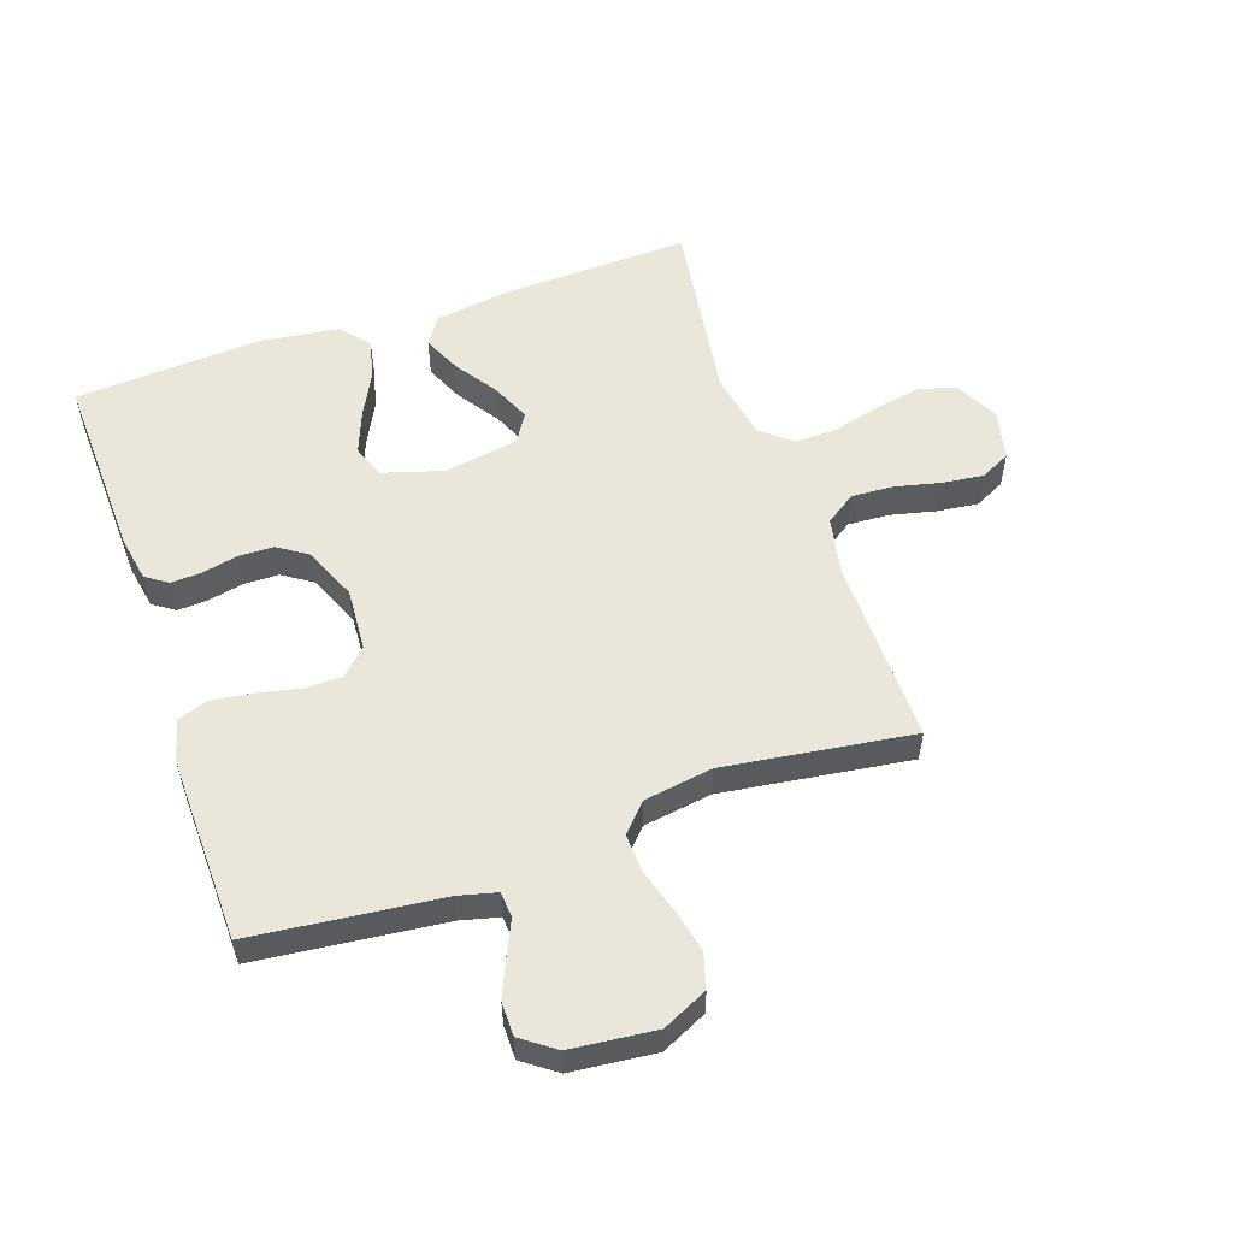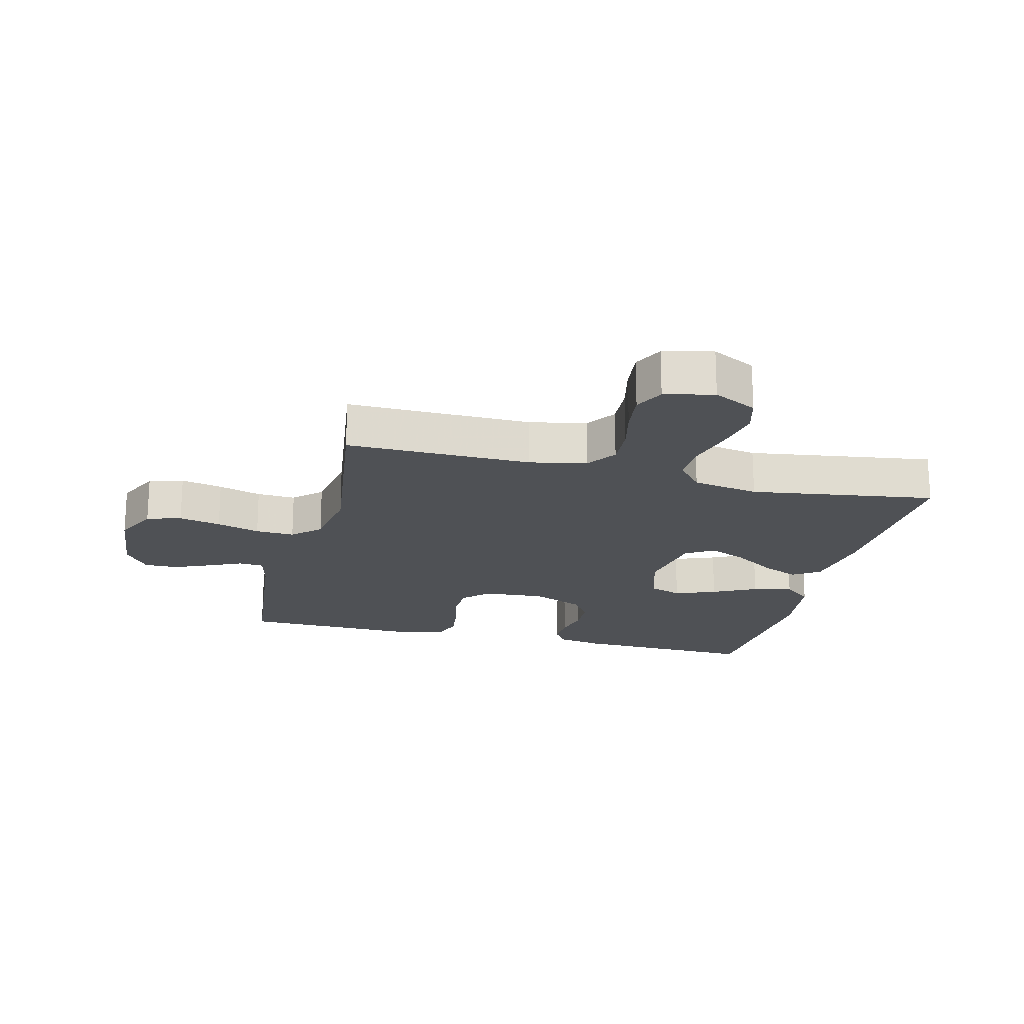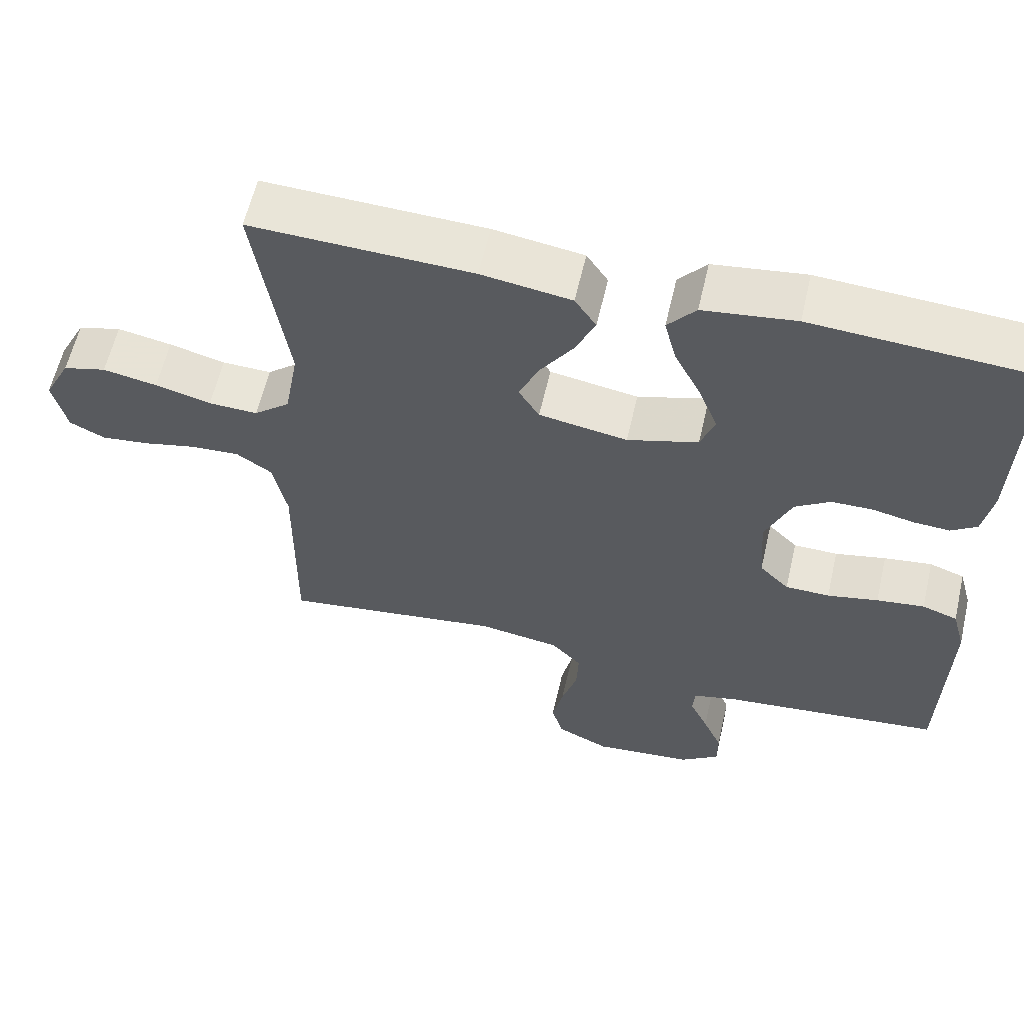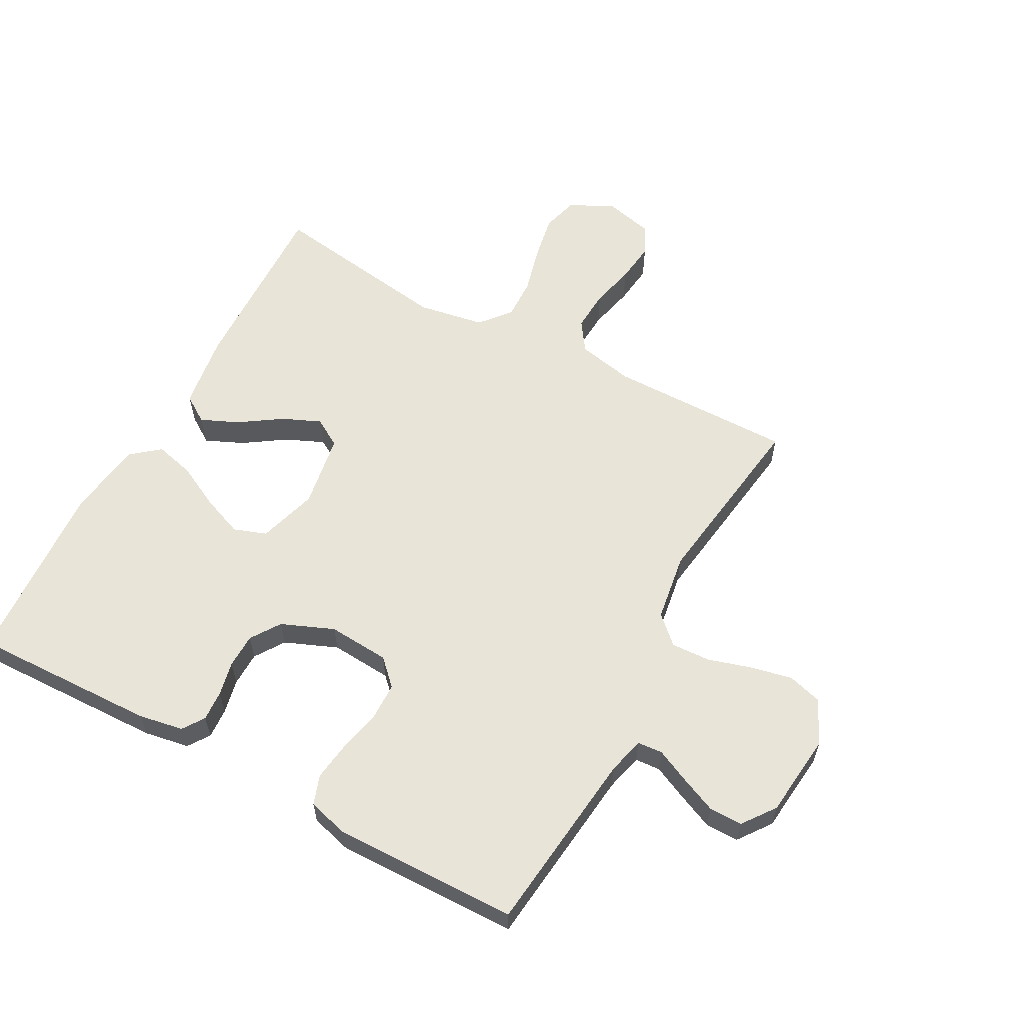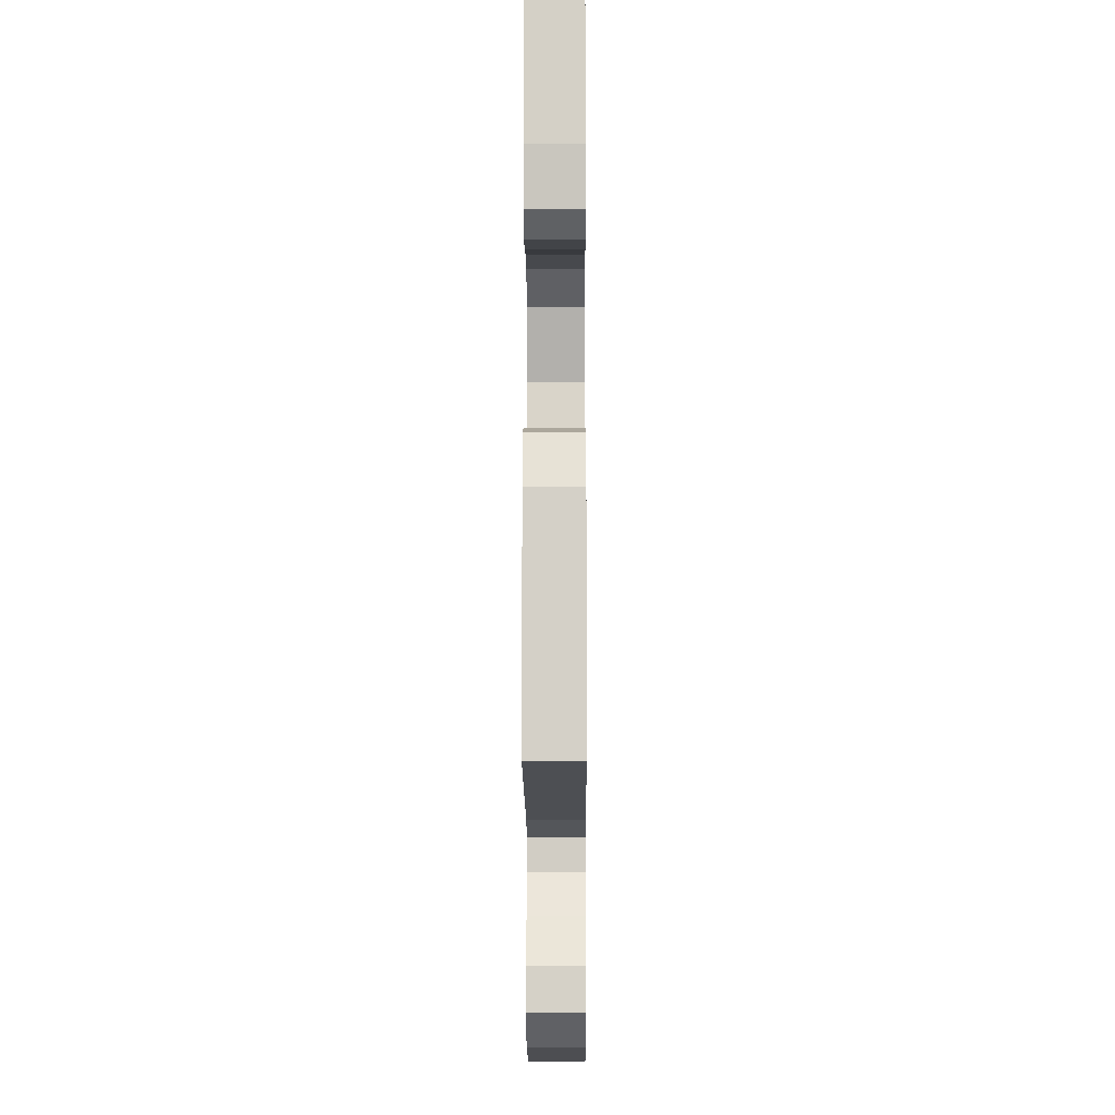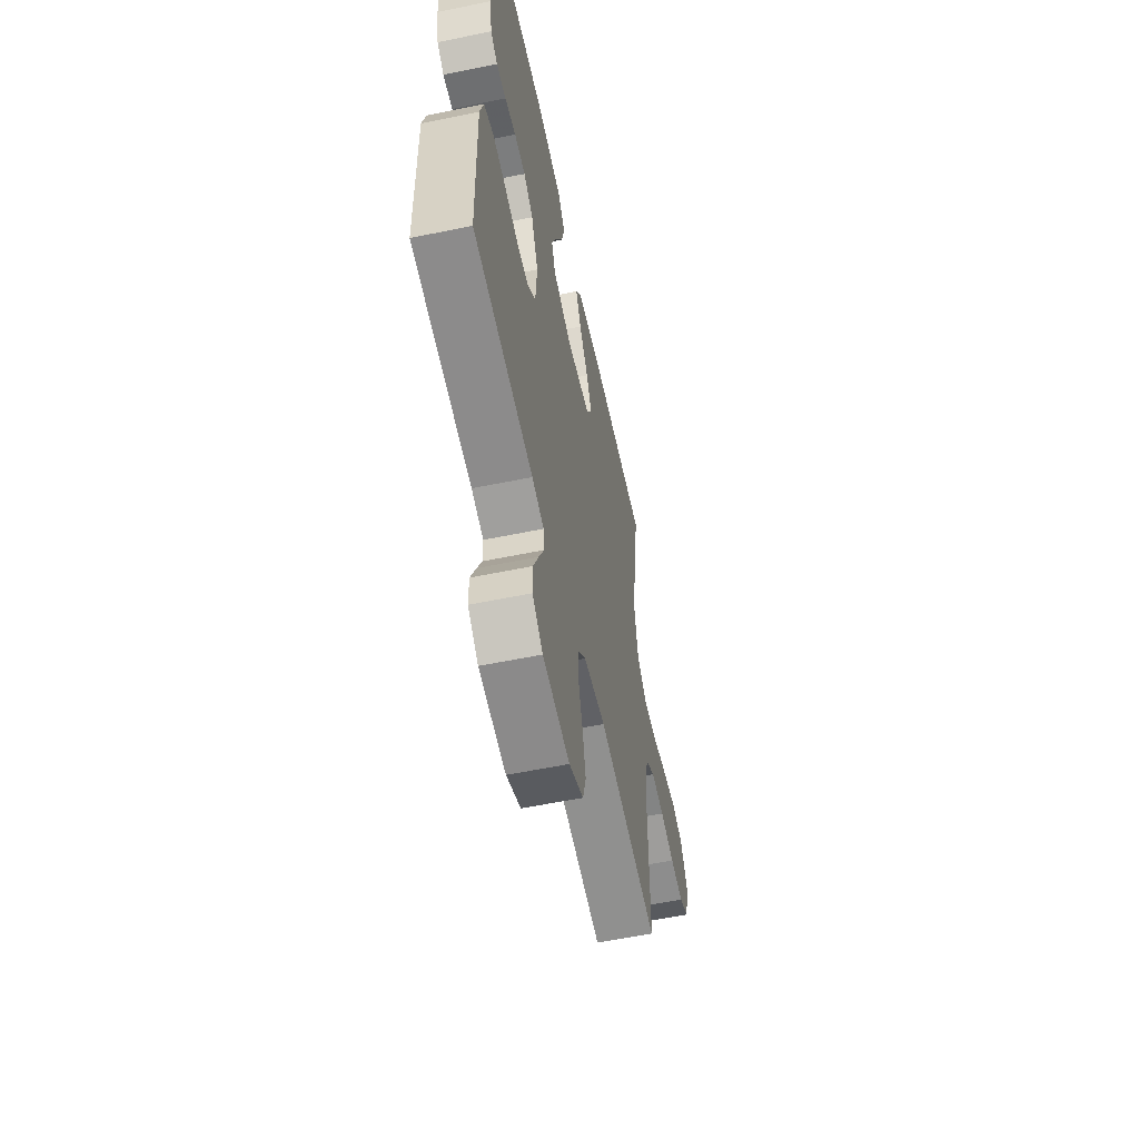
<metadata>
{"format":"obj","ext":"obj","renderer":"f3d","projection":"perspective","resolution":1024,"background":"white","views":[{"elev":54.8,"azim":160.9,"up":"+Y"},{"elev":-19.7,"azim":-104.1,"up":"+Y"},{"elev":60.2,"azim":13.0,"up":"+Z"},{"elev":59.8,"azim":118.5,"up":"+Y"},{"elev":-11.2,"azim":90.3,"up":"+Z"},{"elev":-58.0,"azim":102.0,"up":"+Z"}]}
</metadata>
<code>
v 0.5 0.07 0.5
v 0.491 0.07 0.2
v 0.478 0.07 0.127
v 0.443 0.07 0.103
v 0.394 0.07 0.106
v 0.338 0.07 0.118
v 0.282 0.07 0.117
v 0.234 0.07 0.085
v 0.199 0.07 0
v 0.206 0.07 -0.1
v 0.246 0.07 -0.14
v 0.306 0.07 -0.141
v 0.375 0.07 -0.126
v 0.44 0.07 -0.117
v 0.488 0.07 -0.134
v 0.506 0.07 -0.2
v 0.5 0.07 -0.5
v 0.2 0.07 -0.533
v 0.14 0.07 -0.548
v 0.137 0.07 -0.589
v 0.162 0.07 -0.643
v 0.188 0.07 -0.703
v 0.188 0.07 -0.757
v 0.135 0.07 -0.796
v 0 0.07 -0.81
v -0.072 0.07 -0.776
v -0.088 0.07 -0.72
v -0.073 0.07 -0.652
v -0.052 0.07 -0.582
v -0.049 0.07 -0.519
v -0.09 0.07 -0.475
v -0.2 0.07 -0.458
v -0.5 0.07 -0.5
v -0.497 0.07 -0.2
v -0.516 0.07 -0.108
v -0.564 0.07 -0.075
v -0.631 0.07 -0.079
v -0.703 0.07 -0.096
v -0.769 0.07 -0.104
v -0.817 0.07 -0.08
v -0.836 0.07 0
v -0.8 0.07 0.071
v -0.741 0.07 0.087
v -0.667 0.07 0.073
v -0.591 0.07 0.053
v -0.524 0.07 0.051
v -0.475 0.07 0.092
v -0.456 0.07 0.2
v -0.5 0.07 0.5
v -0.2 0.07 0.49
v -0.078 0.07 0.472
v -0.049 0.07 0.428
v -0.076 0.07 0.367
v -0.121 0.07 0.3
v -0.148 0.07 0.238
v -0.12 0.07 0.192
v 0 0.07 0.172
v 0.096 0.07 0.201
v 0.115 0.07 0.254
v 0.089 0.07 0.321
v 0.053 0.07 0.392
v 0.037 0.07 0.456
v 0.075 0.07 0.502
v 0.2 0.07 0.519
v 0.5 0 0.5
v 0.491 0 0.2
v 0.478 0 0.127
v 0.443 0 0.103
v 0.394 0 0.106
v 0.338 0 0.118
v 0.282 0 0.117
v 0.234 0 0.085
v 0.199 0 0
v 0.206 0 -0.1
v 0.246 0 -0.14
v 0.306 0 -0.141
v 0.375 0 -0.126
v 0.44 0 -0.117
v 0.488 0 -0.134
v 0.506 0 -0.2
v 0.5 0 -0.5
v 0.2 0 -0.533
v 0.14 0 -0.548
v 0.137 0 -0.589
v 0.162 0 -0.643
v 0.188 0 -0.703
v 0.188 0 -0.757
v 0.135 0 -0.796
v 0 0 -0.81
v -0.072 0 -0.776
v -0.088 0 -0.72
v -0.073 0 -0.652
v -0.052 0 -0.582
v -0.049 0 -0.519
v -0.09 0 -0.475
v -0.2 0 -0.458
v -0.5 0 -0.5
v -0.497 0 -0.2
v -0.516 0 -0.108
v -0.564 0 -0.075
v -0.631 0 -0.079
v -0.703 0 -0.096
v -0.769 0 -0.104
v -0.817 0 -0.08
v -0.836 0 0
v -0.8 0 0.071
v -0.741 0 0.087
v -0.667 0 0.073
v -0.591 0 0.053
v -0.524 0 0.051
v -0.475 0 0.092
v -0.456 0 0.2
v -0.5 0 0.5
v -0.2 0 0.49
v -0.078 0 0.472
v -0.049 0 0.428
v -0.076 0 0.367
v -0.121 0 0.3
v -0.148 0 0.238
v -0.12 0 0.192
v 0 0 0.172
v 0.096 0 0.201
v 0.115 0 0.254
v 0.089 0 0.321
v 0.053 0 0.392
v 0.037 0 0.456
v 0.075 0 0.502
v 0.2 0 0.519
f 60 61 62 63
f 59 60 63 64
f 51 52 53 54
f 51 54 55
f 48 49 50 51
f 47 48 51 55
f 46 47 55 56
f 42 43 44 45
f 40 41 42 45
f 40 45 46
f 37 38 39 40
f 36 37 40 46
f 35 36 46 56
f 32 33 34
f 31 32 34 35
f 26 27 28 29
f 24 25 26 29
f 24 29 30
f 23 24 30
f 20 21 22 23
f 20 23 30 31
f 15 16 17 18
f 15 18 19
f 12 13 14 15
f 12 15 19
f 11 12 19
f 10 11 19
f 9 10 19
f 3 4 5 6
f 3 6 7
f 2 3 7
f 59 64 1 2
f 58 59 2 7
f 57 58 7 8
f 56 57 8 9
f 35 56 9 19
f 19 20 31 35
f 127 126 125 124
f 128 127 124 123
f 118 117 116 115
f 119 118 115
f 115 114 113 112
f 119 115 112 111
f 120 119 111 110
f 109 108 107 106
f 109 106 105 104
f 110 109 104
f 104 103 102 101
f 110 104 101 100
f 120 110 100 99
f 98 97 96
f 99 98 96 95
f 93 92 91 90
f 93 90 89 88
f 94 93 88
f 94 88 87
f 87 86 85 84
f 95 94 87 84
f 82 81 80 79
f 83 82 79
f 79 78 77 76
f 83 79 76
f 83 76 75
f 83 75 74
f 83 74 73
f 70 69 68 67
f 71 70 67
f 71 67 66
f 66 65 128 123
f 71 66 123 122
f 72 71 122 121
f 73 72 121 120
f 83 73 120 99
f 99 95 84 83
f 1 65 66 2
f 2 66 67 3
f 3 67 68 4
f 4 68 69 5
f 5 69 70 6
f 6 70 71 7
f 7 71 72 8
f 8 72 73 9
f 9 73 74 10
f 10 74 75 11
f 11 75 76 12
f 12 76 77 13
f 13 77 78 14
f 14 78 79 15
f 15 79 80 16
f 16 80 81 17
f 17 81 82 18
f 18 82 83 19
f 19 83 84 20
f 20 84 85 21
f 21 85 86 22
f 22 86 87 23
f 23 87 88 24
f 24 88 89 25
f 25 89 90 26
f 26 90 91 27
f 27 91 92 28
f 28 92 93 29
f 29 93 94 30
f 30 94 95 31
f 31 95 96 32
f 32 96 97 33
f 33 97 98 34
f 34 98 99 35
f 35 99 100 36
f 36 100 101 37
f 37 101 102 38
f 38 102 103 39
f 39 103 104 40
f 40 104 105 41
f 41 105 106 42
f 42 106 107 43
f 43 107 108 44
f 44 108 109 45
f 45 109 110 46
f 46 110 111 47
f 47 111 112 48
f 48 112 113 49
f 49 113 114 50
f 50 114 115 51
f 51 115 116 52
f 52 116 117 53
f 53 117 118 54
f 54 118 119 55
f 55 119 120 56
f 56 120 121 57
f 57 121 122 58
f 58 122 123 59
f 59 123 124 60
f 60 124 125 61
f 61 125 126 62
f 62 126 127 63
f 63 127 128 64
f 64 128 65 1

</code>
